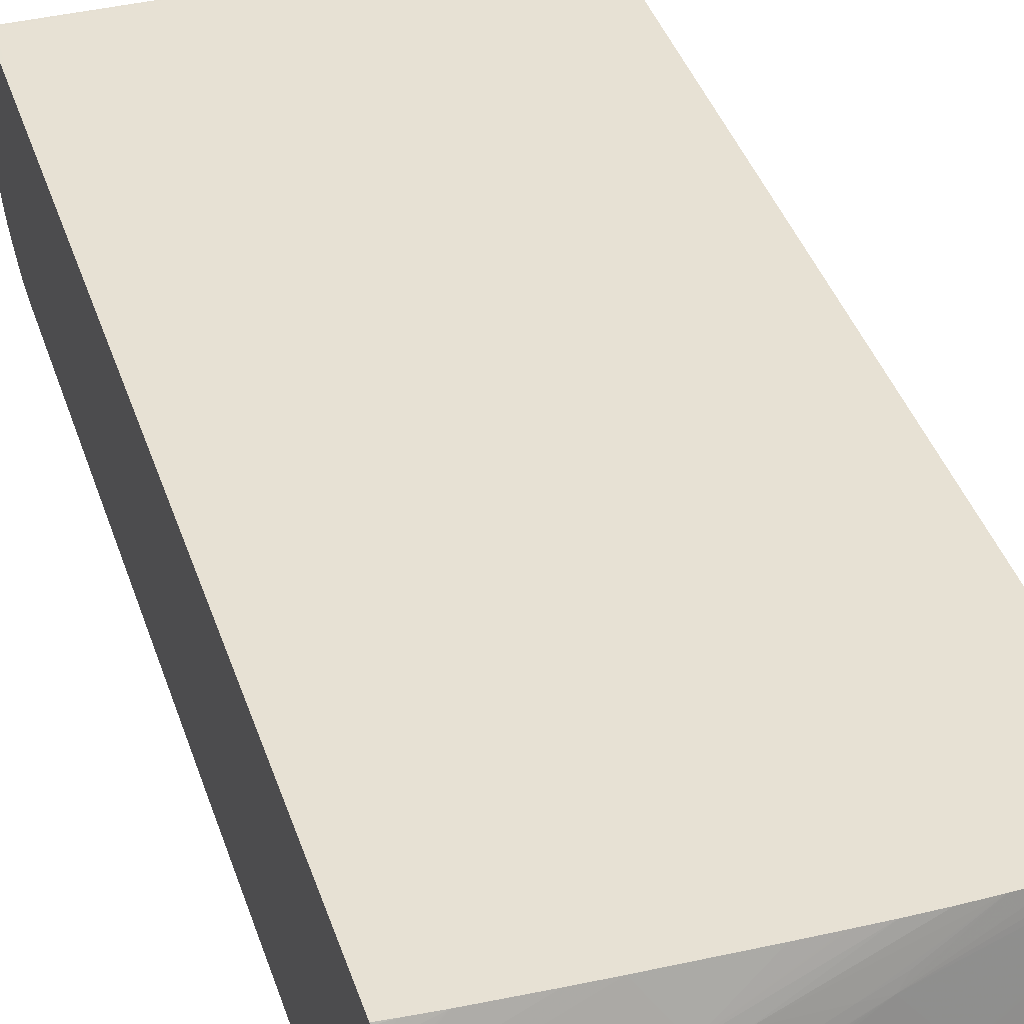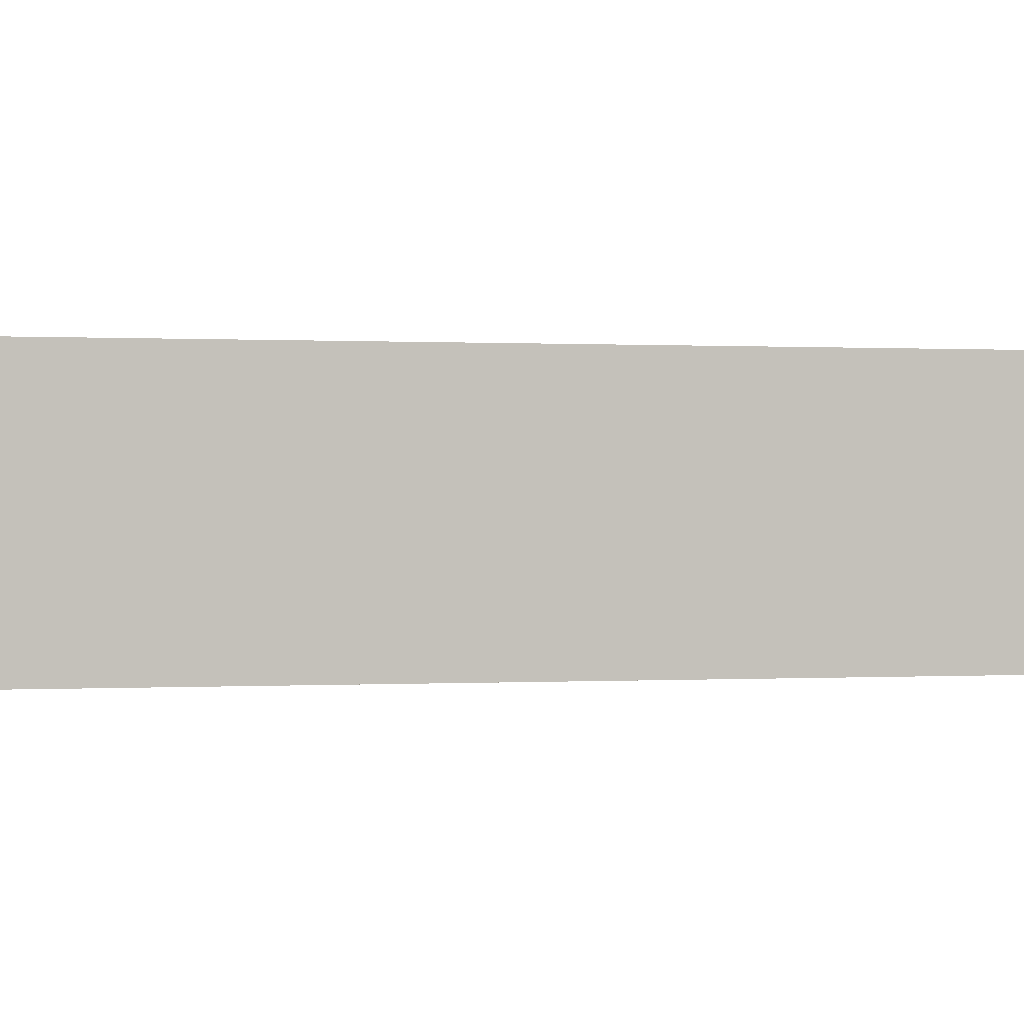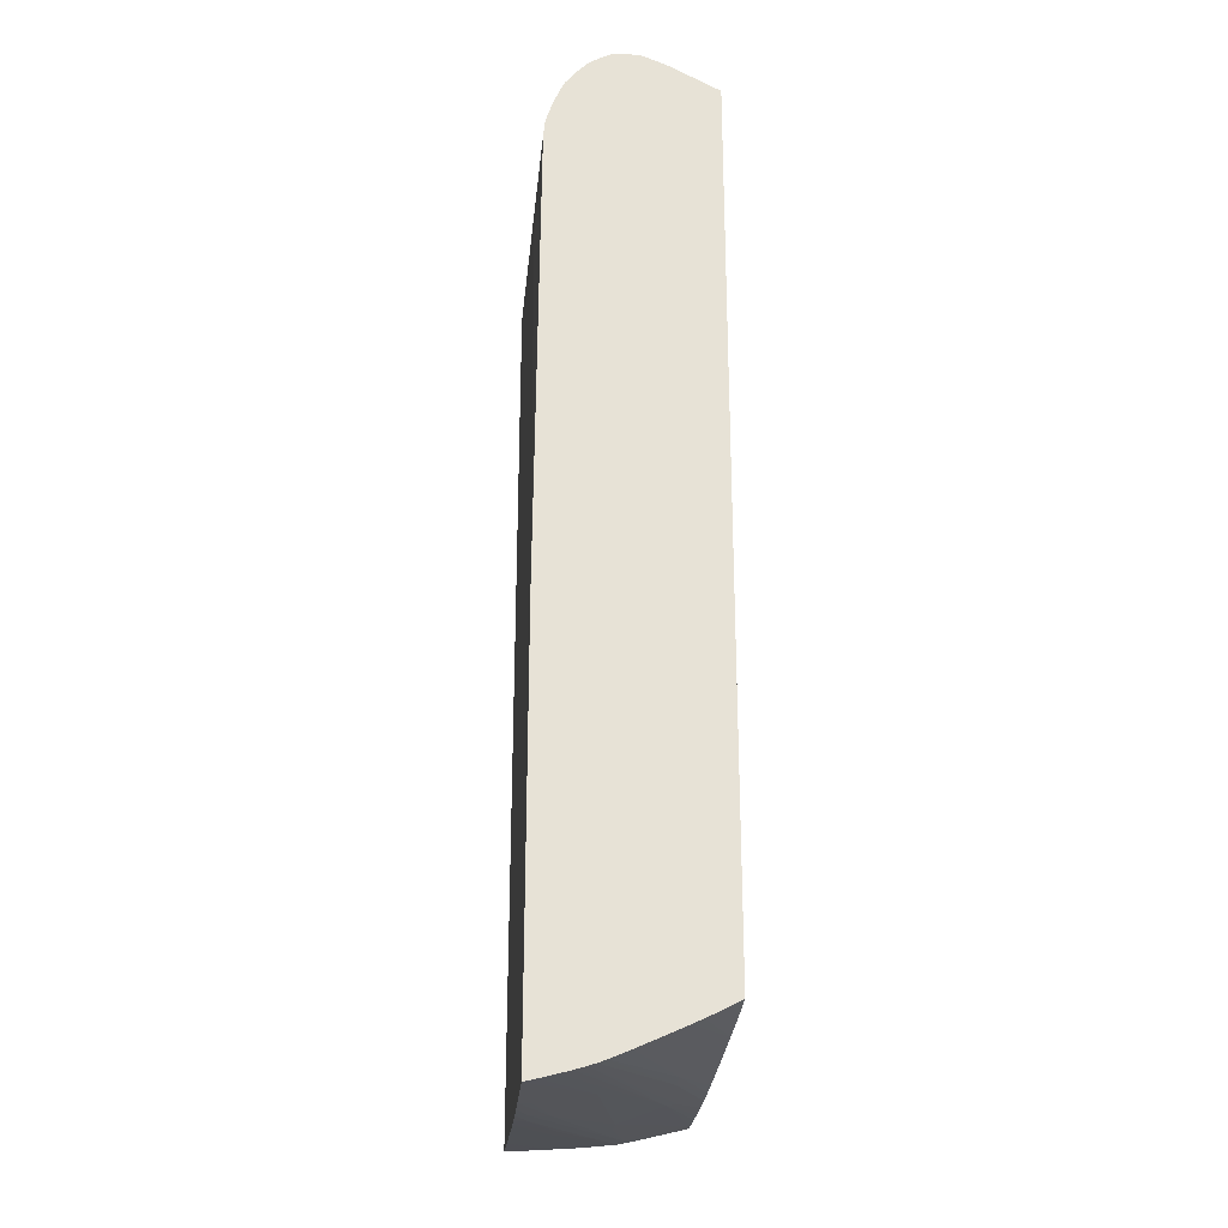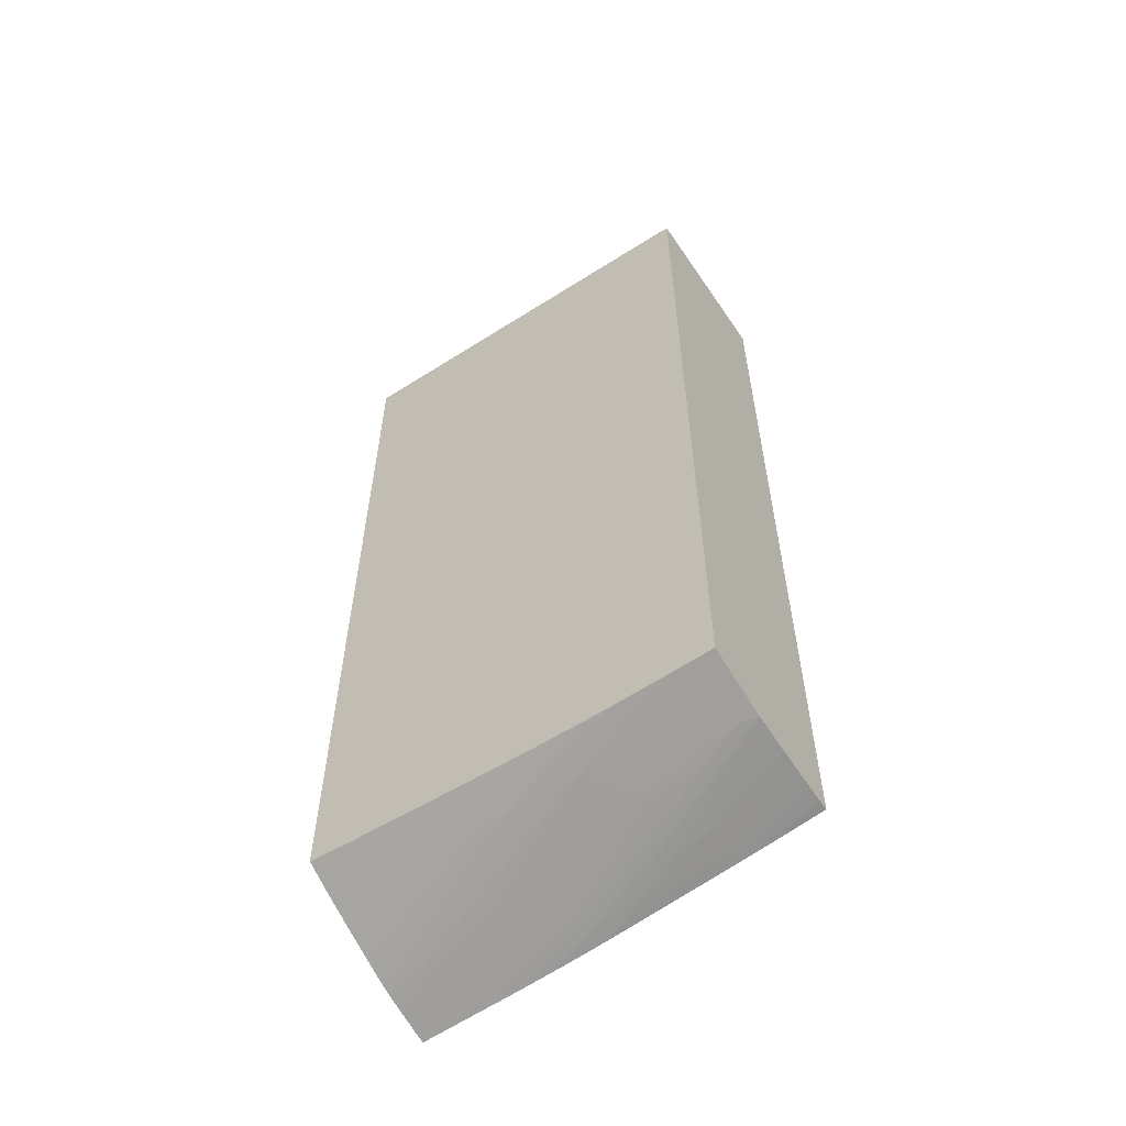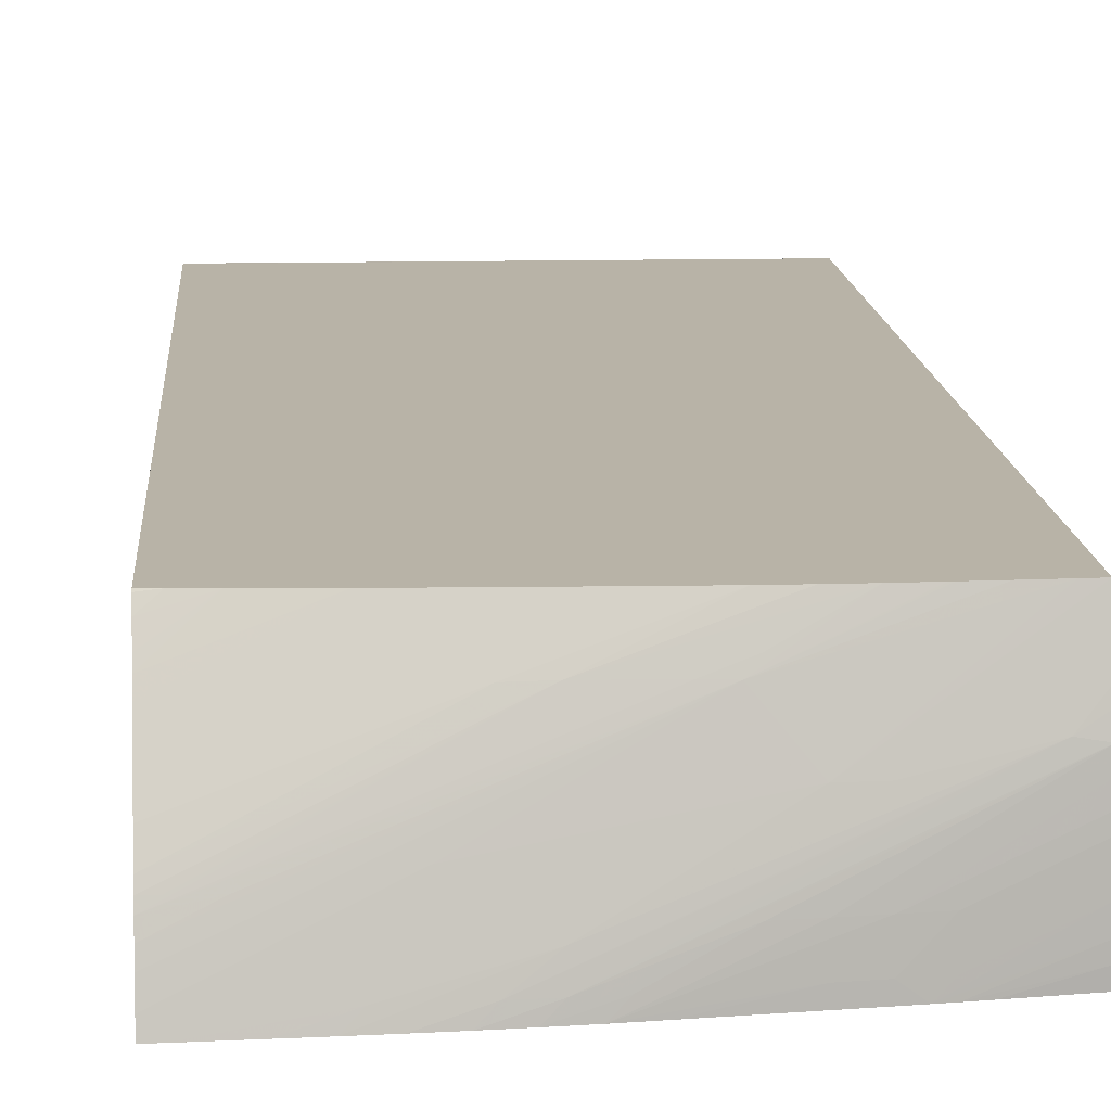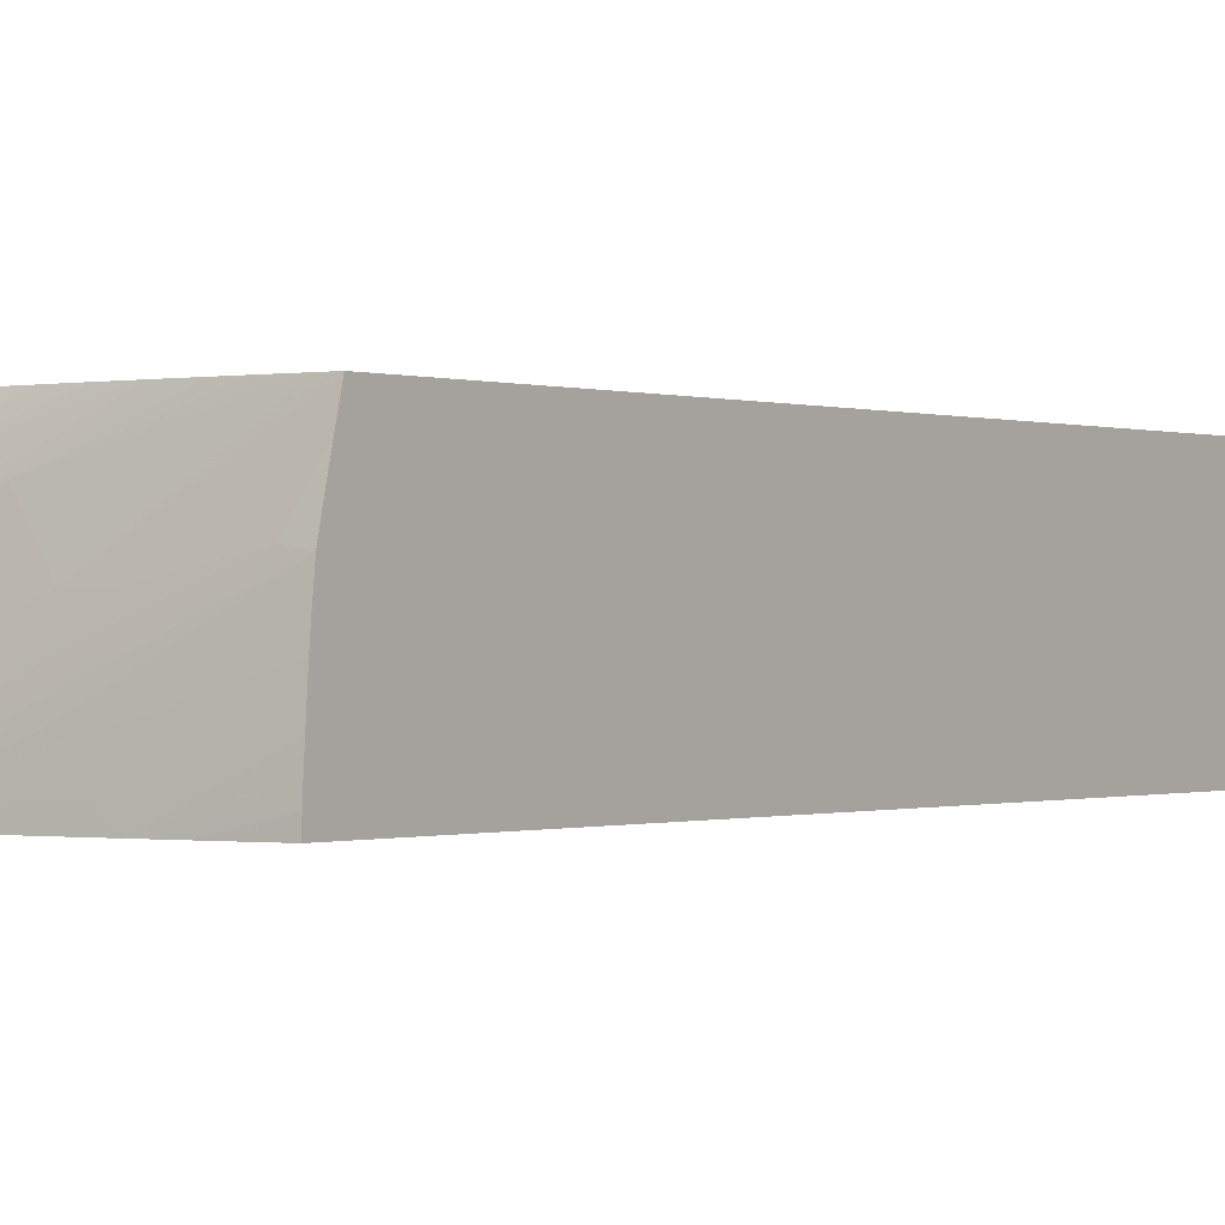
<metadata>
{"format":"obj","ext":"obj","renderer":"f3d","projection":"perspective","resolution":1024,"background":"white","views":[{"elev":39.5,"azim":162.5,"up":"+Y"},{"elev":0.1,"azim":-106.8,"up":"+Y"},{"elev":-26.0,"azim":85.5,"up":"+Z"},{"elev":-58.9,"azim":-146.4,"up":"+Z"},{"elev":12.8,"azim":176.2,"up":"+Y"},{"elev":-0.3,"azim":-143.2,"up":"+Y"}]}
</metadata>
<code>
v 0.01061 -0.002957 -0.0147
v -0.007039 -0.007061 -0.01642
v 0.01061 -0.00414 -0.01476
v 0.01061 -0.00179 -0.01517
v -0.00655 0.000456 -0.01664
v -0.007039 0.000456 -0.01667
v 0.004764 -0.007061 -0.01993
v 0.01061 -0.006884 -0.01911
v 0.01061 -0.006814 -0.01846
v 0.01061 -0.006719 -0.01805
v 0.01061 -0.006458 -0.01732
v 0.01061 -0.006239 -0.0168
v 0.01061 -0.006084 -0.01645
v 0.01061 -0.006 -0.01632
v 0.01061 -0.005624 -0.01585
v 0.01061 -0.005032 -0.01525
v 0.01061 -0.004774 -0.01509
v -0.007039 -0.007061 -0.05631
v 0.01061 0.0004538 -0.01638
v 0.001853 0.000456 -0.01652
v -0.007039 0.000456 -0.05528
v 0.006499 -0.007061 -0.02081
v 0.006592 -0.007061 -0.02088
v 0.007244 -0.007061 -0.02144
v 0.007411 -0.007061 -0.022
v 0.01061 -0.007061 -0.03985
v -0.007039 -0.006551 -0.0563
v -0.00604 -0.007061 -0.05645
v 0.01043 0.000456 -0.01649
v 0.01061 0.000456 -0.02207
v -0.00641 0.000456 -0.0553
v -0.001786 -0.002978 -0.05639
v -0.006244 -0.002306 -0.056
v -0.007039 -0.0005962 -0.05554
v 0.01061 -0.007061 -0.05794
v -0.007039 -0.006063 -0.05628
v -0.004169 -0.007061 -0.0567
v -0.00485 -0.007061 -0.05661
v 0.01061 0.000456 -0.05494
v -0.005219 0.000456 -0.05536
v -0.0002656 -0.001151 -0.05599
v 0.005359 -0.004169 -0.057
v 0.004168 -0.004926 -0.05713
v 0.006551 -0.006551 -0.05764
v 0.002978 -0.005642 -0.05725
v -0.002977 -0.002978 -0.05633
v -0.007039 -0.002451 -0.05597
v -0.007039 -0.001832 -0.05583
v -0.007039 -0.001378 -0.05573
v -0.0005939 -0.004169 -0.05673
v 0.004168 -0.006551 -0.05751
v -0.001786 -0.004169 -0.05666
v 0.002978 -0.006551 -0.05743
v 0.01012 -0.007061 -0.05792
v 0.01061 -0.006551 -0.05782
v -0.007039 -0.00536 -0.05623
v -0.003659 -0.007061 -0.05676
v 0.01061 0.0003883 -0.05498
v 0.01002 0.000456 -0.05499
v -0.004169 0.000456 -0.05539
v -0.004029 0.000456 -0.0554
v -0.002837 0.000456 -0.05543
v -0.0006354 -0.0006904 -0.05584
v 0.0005966 -0.001123 -0.056
v 0.01061 -0.004887 -0.05736
v 0.008932 -0.004573 -0.05723
v 0.01061 -0.00536 -0.0575
v 0.007741 -0.004634 -0.05721
v 0.008251 -0.007061 -0.05784
v 0.007061 -0.007061 -0.05778
v 0.005868 -0.007061 -0.05772
v -0.007039 -0.003071 -0.05604
v -0.002977 -0.004169 -0.05657
v -0.0005939 -0.00536 -0.05696
v -0.001786 -0.00536 -0.05684
v 0.004678 -0.007061 -0.05764
v 0.003487 -0.007061 -0.05755
v 0.01061 -0.005848 -0.05763
v -0.007039 -0.004149 -0.05615
v -0.004169 -0.006551 -0.05666
v -0.002977 -0.006551 -0.05681
v -0.002977 -0.007061 -0.05684
v 0.01061 -1.048e-05 -0.05519
v 0.008984 0.000456 -0.05507
v -0.001662 0.000456 -0.05544
v 0.002978 -0.001092 -0.05602
v 0.01012 -0.004558 -0.05725
v 0.01061 -0.004558 -0.05725
v -0.007039 -0.003684 -0.0561
v -0.002977 -0.00536 -0.05671
v 0.001787 -0.006551 -0.05733
v 0.002295 -0.007061 -0.05744
v -0.004169 -0.00536 -0.05658
v -0.001786 -0.006551 -0.05694
v -0.001786 -0.007061 -0.05698
v 0.01061 -0.0005962 -0.05549
v 0.01061 -0.0009413 -0.05566
v 0.006689 0.000456 -0.05519
v -0.000447 0.000456 -0.05544
v 0.004168 -0.001113 -0.05602
v 0.01061 -0.004207 -0.05712
v 0.001087 -0.007061 -0.0573
v 0.01061 -0.001413 -0.05588
v 0.005362 0.000456 -0.05525
v 0.0005966 0.000456 -0.05541
v 0.000747 0.000456 -0.05541
v 0.001937 0.000456 -0.05537
v 0.01061 -0.002396 -0.05633
v 0.01061 -0.002978 -0.05659
v 0.01061 -0.003382 -0.05677
f 42 68 55
f 41 68 42
f 41 67 68
f 42 54 43
f 51 53 52
f 41 65 66
f 41 64 65
f 41 63 64
f 43 54 44
f 41 62 63
f 41 66 67
f 44 54 69
f 51 71 76
f 44 70 45
f 45 50 46
f 45 70 71
f 45 71 51
f 47 53 73
f 47 73 74
f 47 74 75
f 47 75 72
f 51 76 53
f 41 61 62
f 44 69 70
f 41 60 61
f 31 40 41
f 39 58 59
f 53 76 77
f 27 36 37
f 27 37 38
f 27 38 28
f 31 41 32
f 32 42 43
f 32 43 44
f 32 44 45
f 32 45 46
f 32 46 33
f 32 41 42
f 40 60 41
f 33 47 48
f 33 49 34
f 33 46 50
f 33 50 45
f 33 45 51
f 33 51 52
f 33 52 53
f 33 53 47
f 35 54 42
f 35 42 55
f 36 56 57
f 36 57 37
f 33 48 49
f 53 77 74
f 100 107 104
f 55 68 78
f 83 96 84
f 84 96 97
f 84 97 98
f 85 99 86
f 86 99 100
f 86 100 101
f 86 101 88
f 86 88 87
f 90 92 94
f 90 94 93
f 92 102 94
f 94 102 95
f 97 103 98
f 98 103 104
f 99 105 100
f 100 105 106
f 100 106 107
f 100 104 103
f 100 103 108
f 100 108 109
f 100 109 110
f 100 110 101
f 21 33 34
f 81 93 94
f 81 95 82
f 81 94 95
f 79 81 80
f 56 79 80
f 56 80 57
f 57 80 81
f 57 81 82
f 58 83 59
f 59 83 84
f 62 85 86
f 62 86 64
f 62 64 63
f 64 86 65
f 65 87 88
f 53 74 73
f 65 67 66
f 67 78 68
f 72 75 90
f 72 90 89
f 74 77 91
f 74 91 75
f 75 91 92
f 75 92 90
f 77 92 91
f 79 89 90
f 79 90 93
f 79 93 81
f 65 86 87
f 21 32 33
f 1 110 109
f 19 30 29
f 1 39 30
f 1 30 19
f 1 19 4
f 1 4 5
f 1 5 6
f 1 6 2
f 2 7 8
f 2 8 9
f 2 9 10
f 2 10 11
f 2 11 12
f 2 12 13
f 2 13 14
f 2 14 15
f 2 15 16
f 2 16 17
f 2 17 3
f 2 6 21
f 2 21 34
f 2 34 49
f 2 49 48
f 2 48 47
f 2 47 72
f 1 58 39
f 2 72 89
f 1 83 58
f 1 97 96
f 1 2 3
f 1 3 17
f 1 16 15
f 1 15 14
f 1 14 13
f 1 13 12
f 1 12 11
f 1 11 10
f 1 10 9
f 1 9 8
f 1 8 26
f 1 26 35
f 1 35 55
f 1 55 78
f 1 78 67
f 1 67 65
f 1 65 88
f 1 88 101
f 1 101 110
f 21 31 32
f 1 109 108
f 1 108 103
f 1 103 97
f 1 96 83
f 2 89 79
f 1 17 16
f 2 56 36
f 5 39 59
f 5 59 84
f 5 84 98
f 5 98 104
f 5 104 107
f 5 107 106
f 5 106 105
f 5 105 99
f 5 99 85
f 5 85 62
f 5 62 61
f 5 61 60
f 5 60 40
f 5 40 31
f 5 31 21
f 5 21 6
f 7 22 8
f 8 22 23
f 8 23 24
f 8 24 25
f 8 25 26
f 19 29 20
f 2 79 56
f 5 30 39
f 5 29 30
f 18 27 28
f 5 19 20
f 5 20 29
f 2 27 18
f 2 18 28
f 2 28 38
f 2 38 37
f 2 37 57
f 2 57 82
f 2 82 95
f 2 95 102
f 2 102 92
f 2 92 77
f 2 77 76
f 2 36 27
f 2 71 70
f 2 70 69
f 2 69 54
f 2 54 35
f 2 35 26
f 2 26 25
f 2 25 24
f 2 24 23
f 2 23 22
f 4 19 5
f 2 22 7
f 2 76 71

</code>
